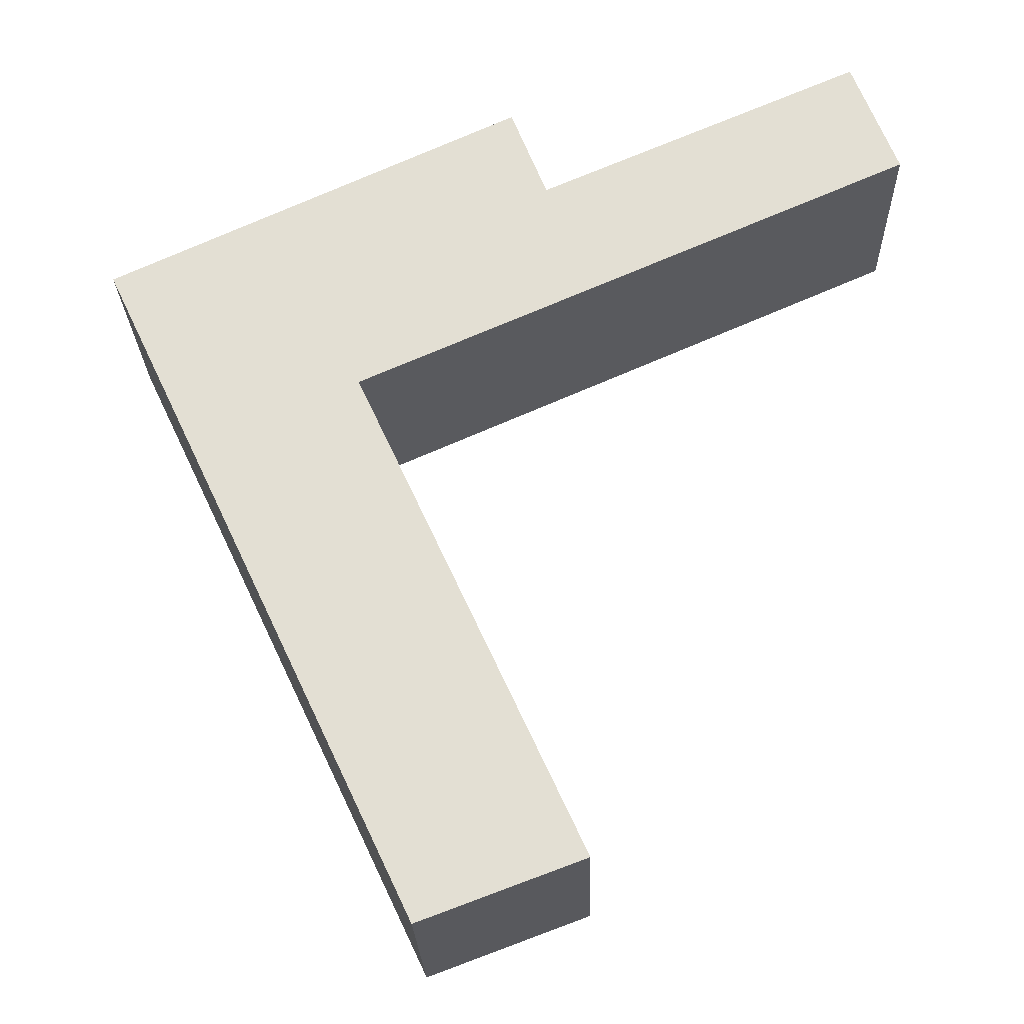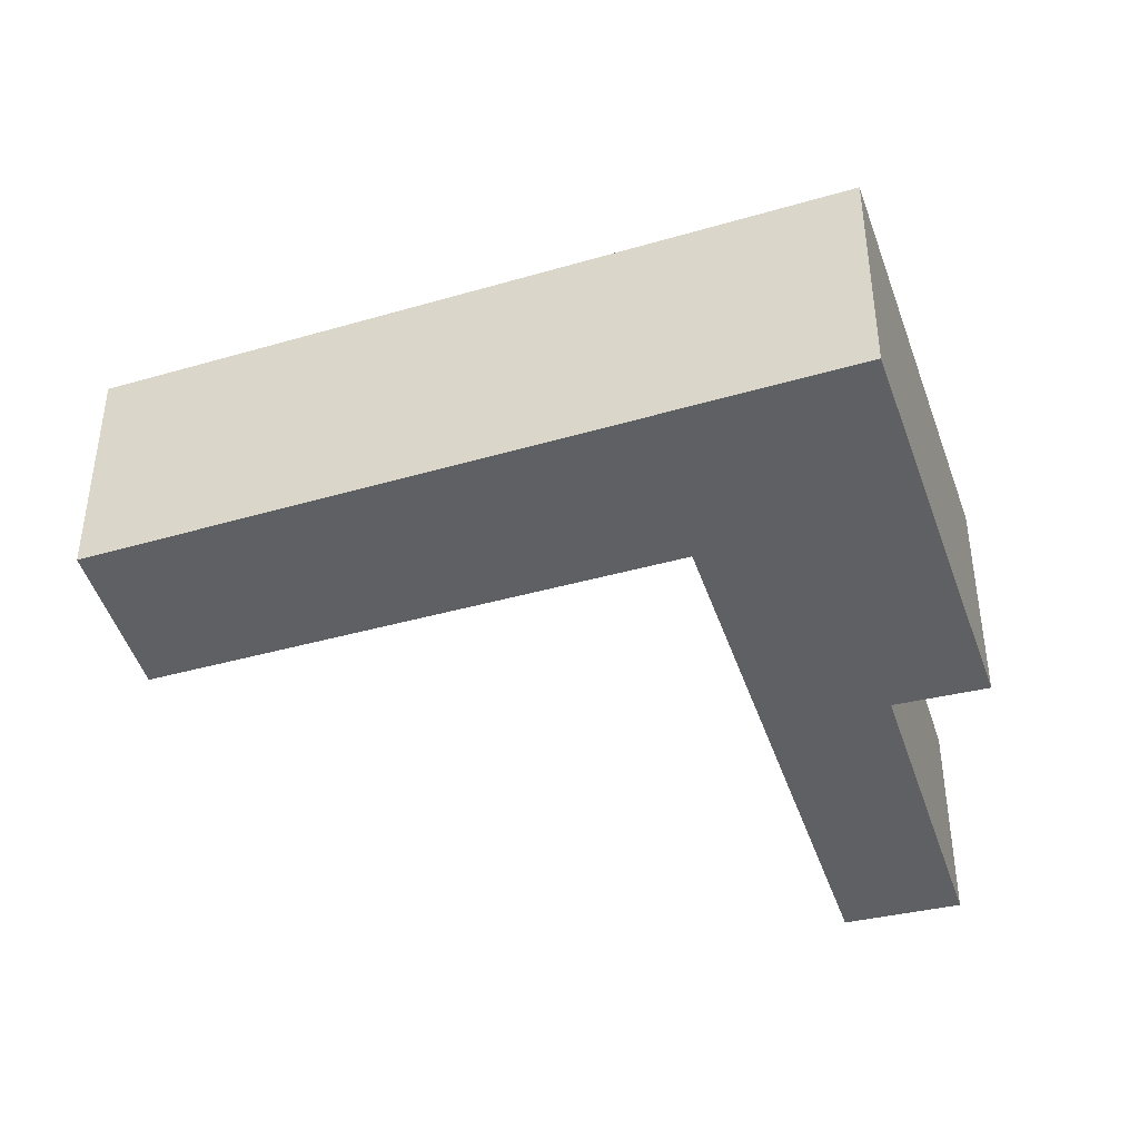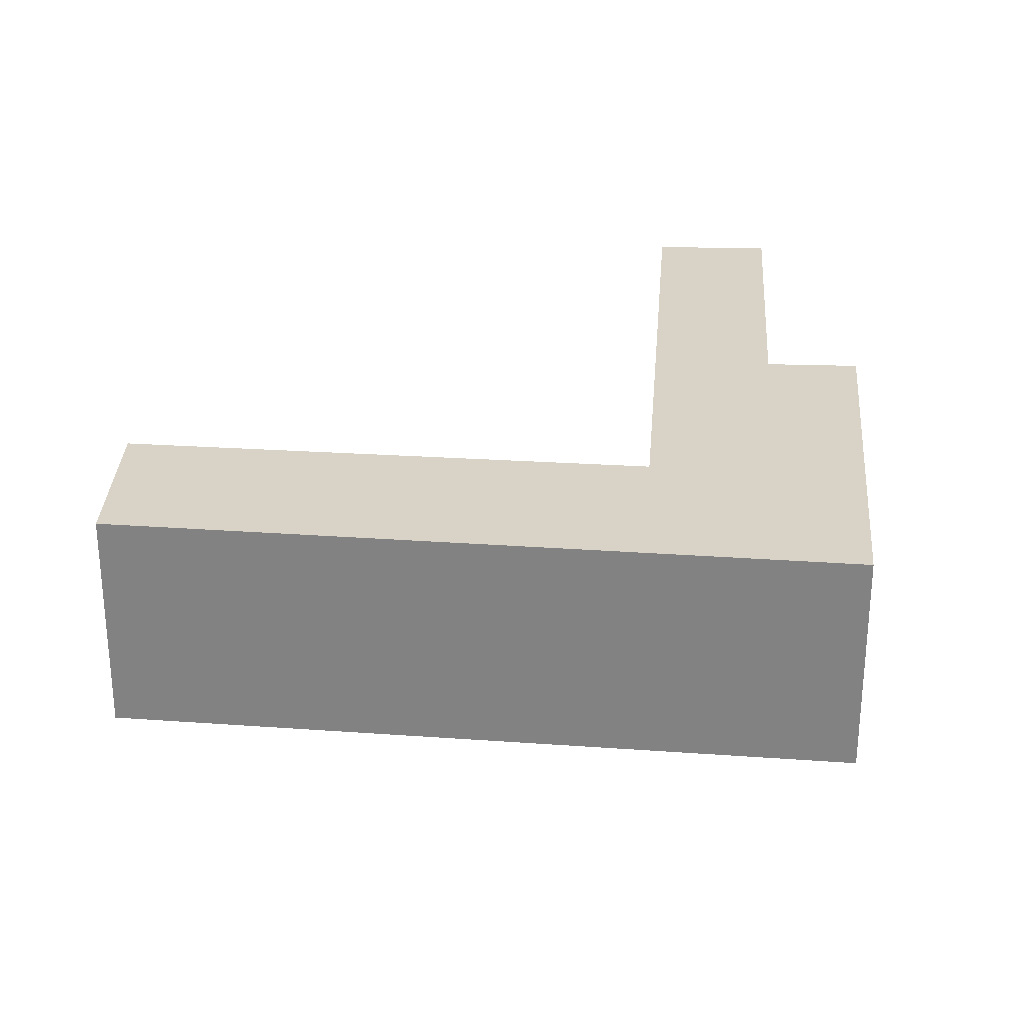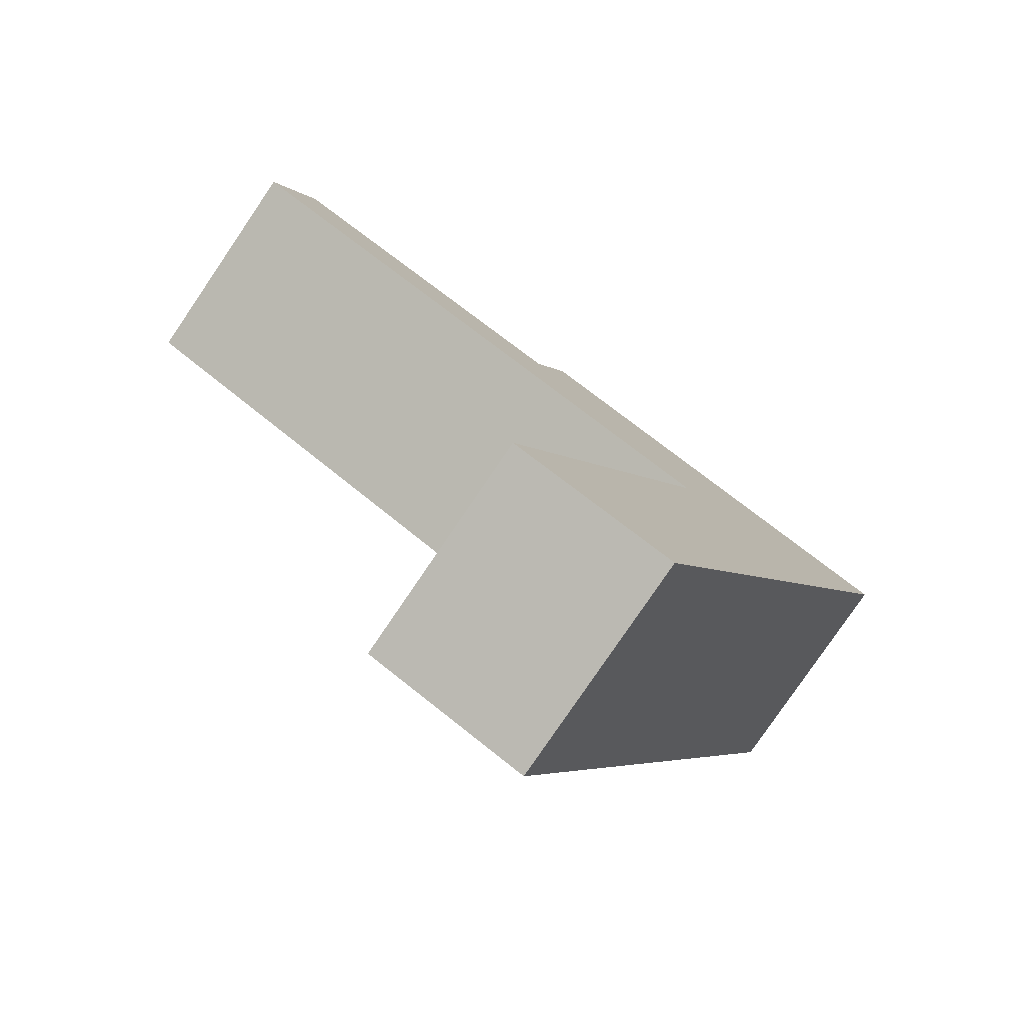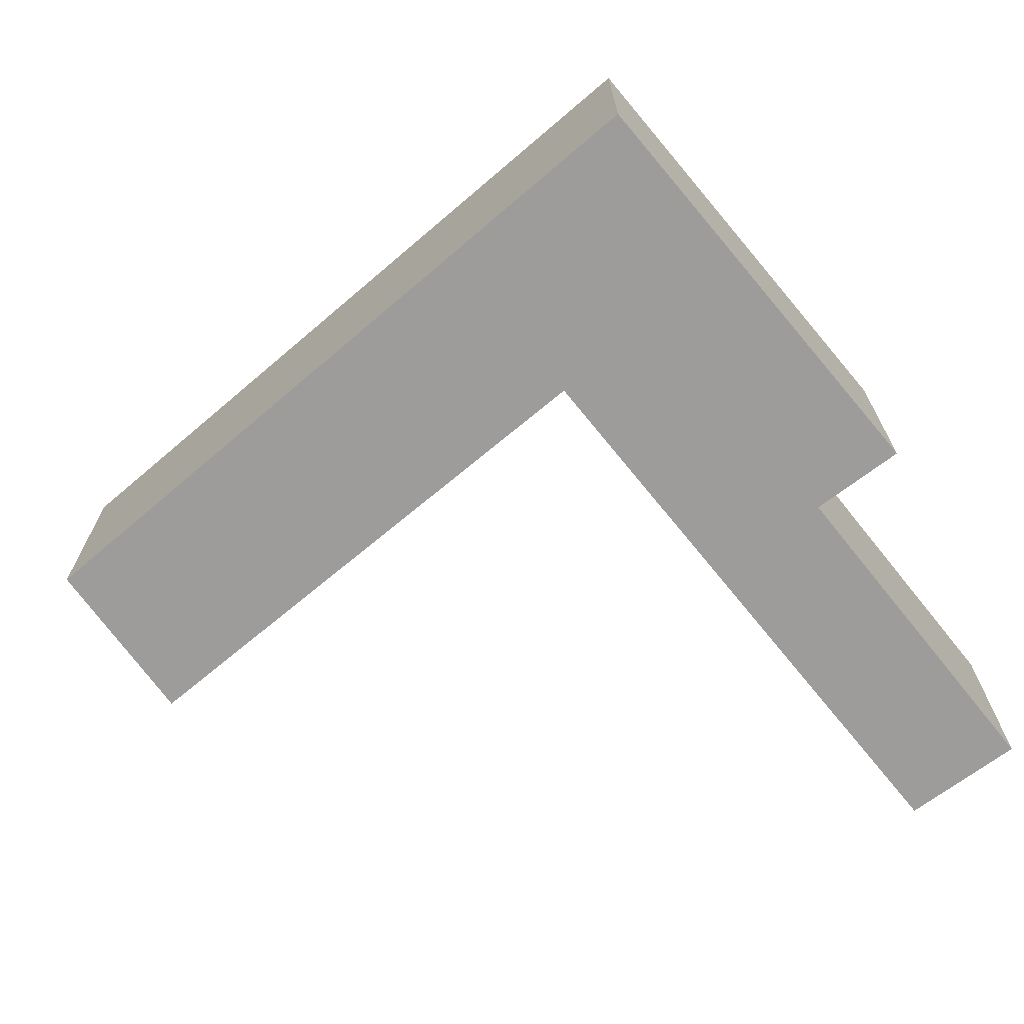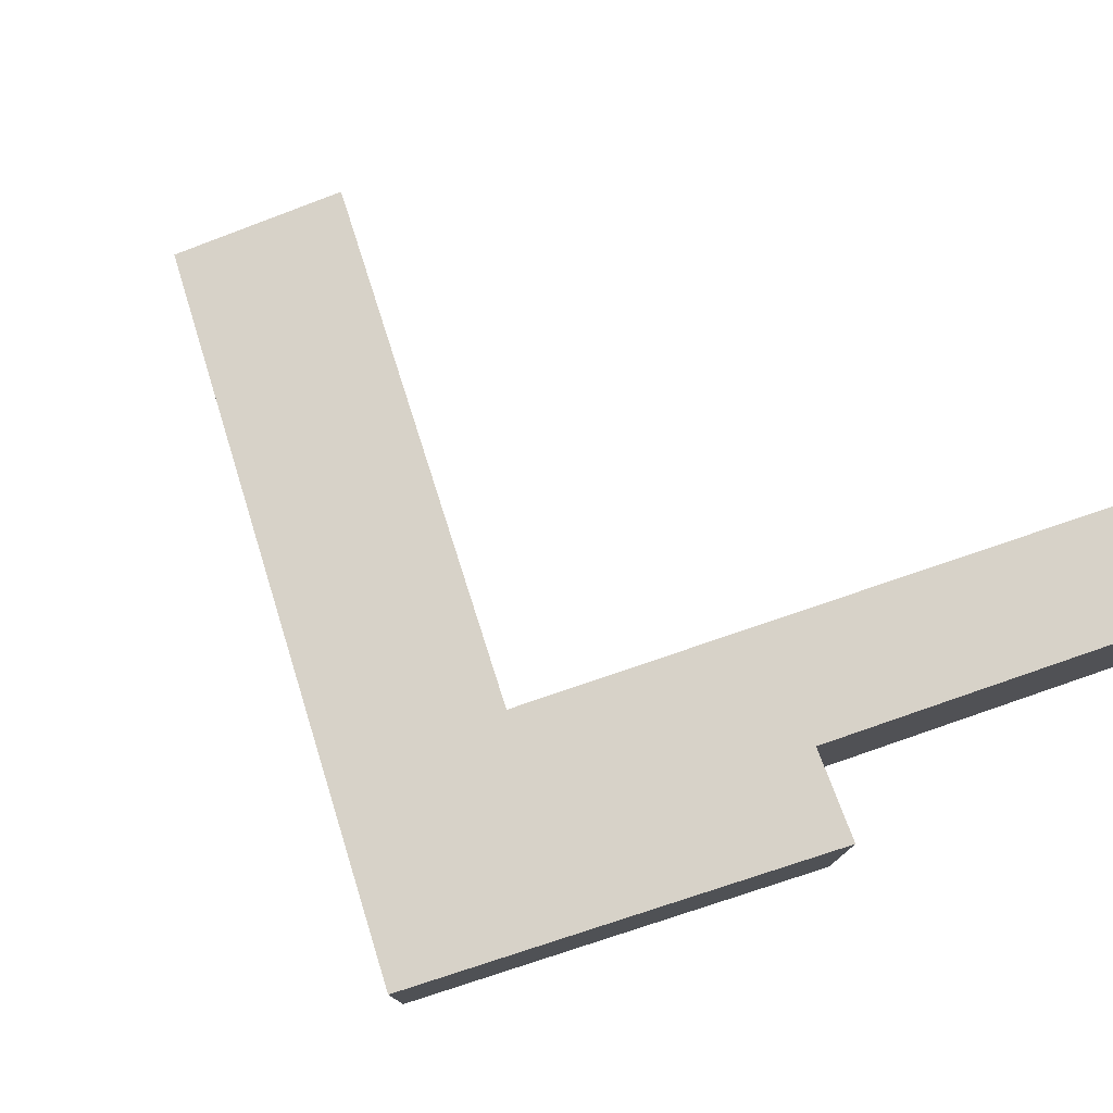
<metadata>
{"format":"obj","ext":"obj","renderer":"f3d","projection":"perspective","resolution":1024,"background":"white","views":[{"elev":-23.6,"azim":1.6,"up":"+Z"},{"elev":-42.4,"azim":-96.0,"up":"+Y"},{"elev":28.2,"azim":-109.1,"up":"+Y"},{"elev":-79.3,"azim":145.8,"up":"+Z"},{"elev":-70.2,"azim":-74.8,"up":"+Y"},{"elev":77.3,"azim":-42.5,"up":"+Y"}]}
</metadata>
<code>
v  9.718 2.673 1.48
v  5.323 2.673 1.184
v  9.177 2.673 2.86
v  3.058 2.673 -1.45
v  0 2.673 1.637e-16
v  3.806 2.673 -8.038
v  5.756 2.673 -7.309
v  4.892 2.673 2.26
v  5.756 4.475e-16 -7.309
v  3.806 4.922e-16 -8.038
v  0 0 0
v  4.892 -1.384e-16 2.26
v  5.323 -7.25e-17 1.184
v  9.177 -1.751e-16 2.86
v  9.718 -9.062e-17 1.48
v  3.058 8.879e-17 -1.45
g defaultobject
f 1 2 3
f 2 1 4
f 2 4 5
f 5 4 6
f 6 4 7
f 5 8 2
f 9 6 7
f 6 9 10
f 10 5 6
f 5 10 11
f 11 8 5
f 8 11 12
f 13 3 2
f 3 13 14
f 12 2 8
f 2 12 13
f 14 1 3
f 1 14 15
f 15 4 1
f 4 15 16
f 16 7 4
f 7 16 9
f 11 13 12
f 13 15 14
f 15 13 16
f 16 13 11
f 16 11 10
f 16 10 9

</code>
